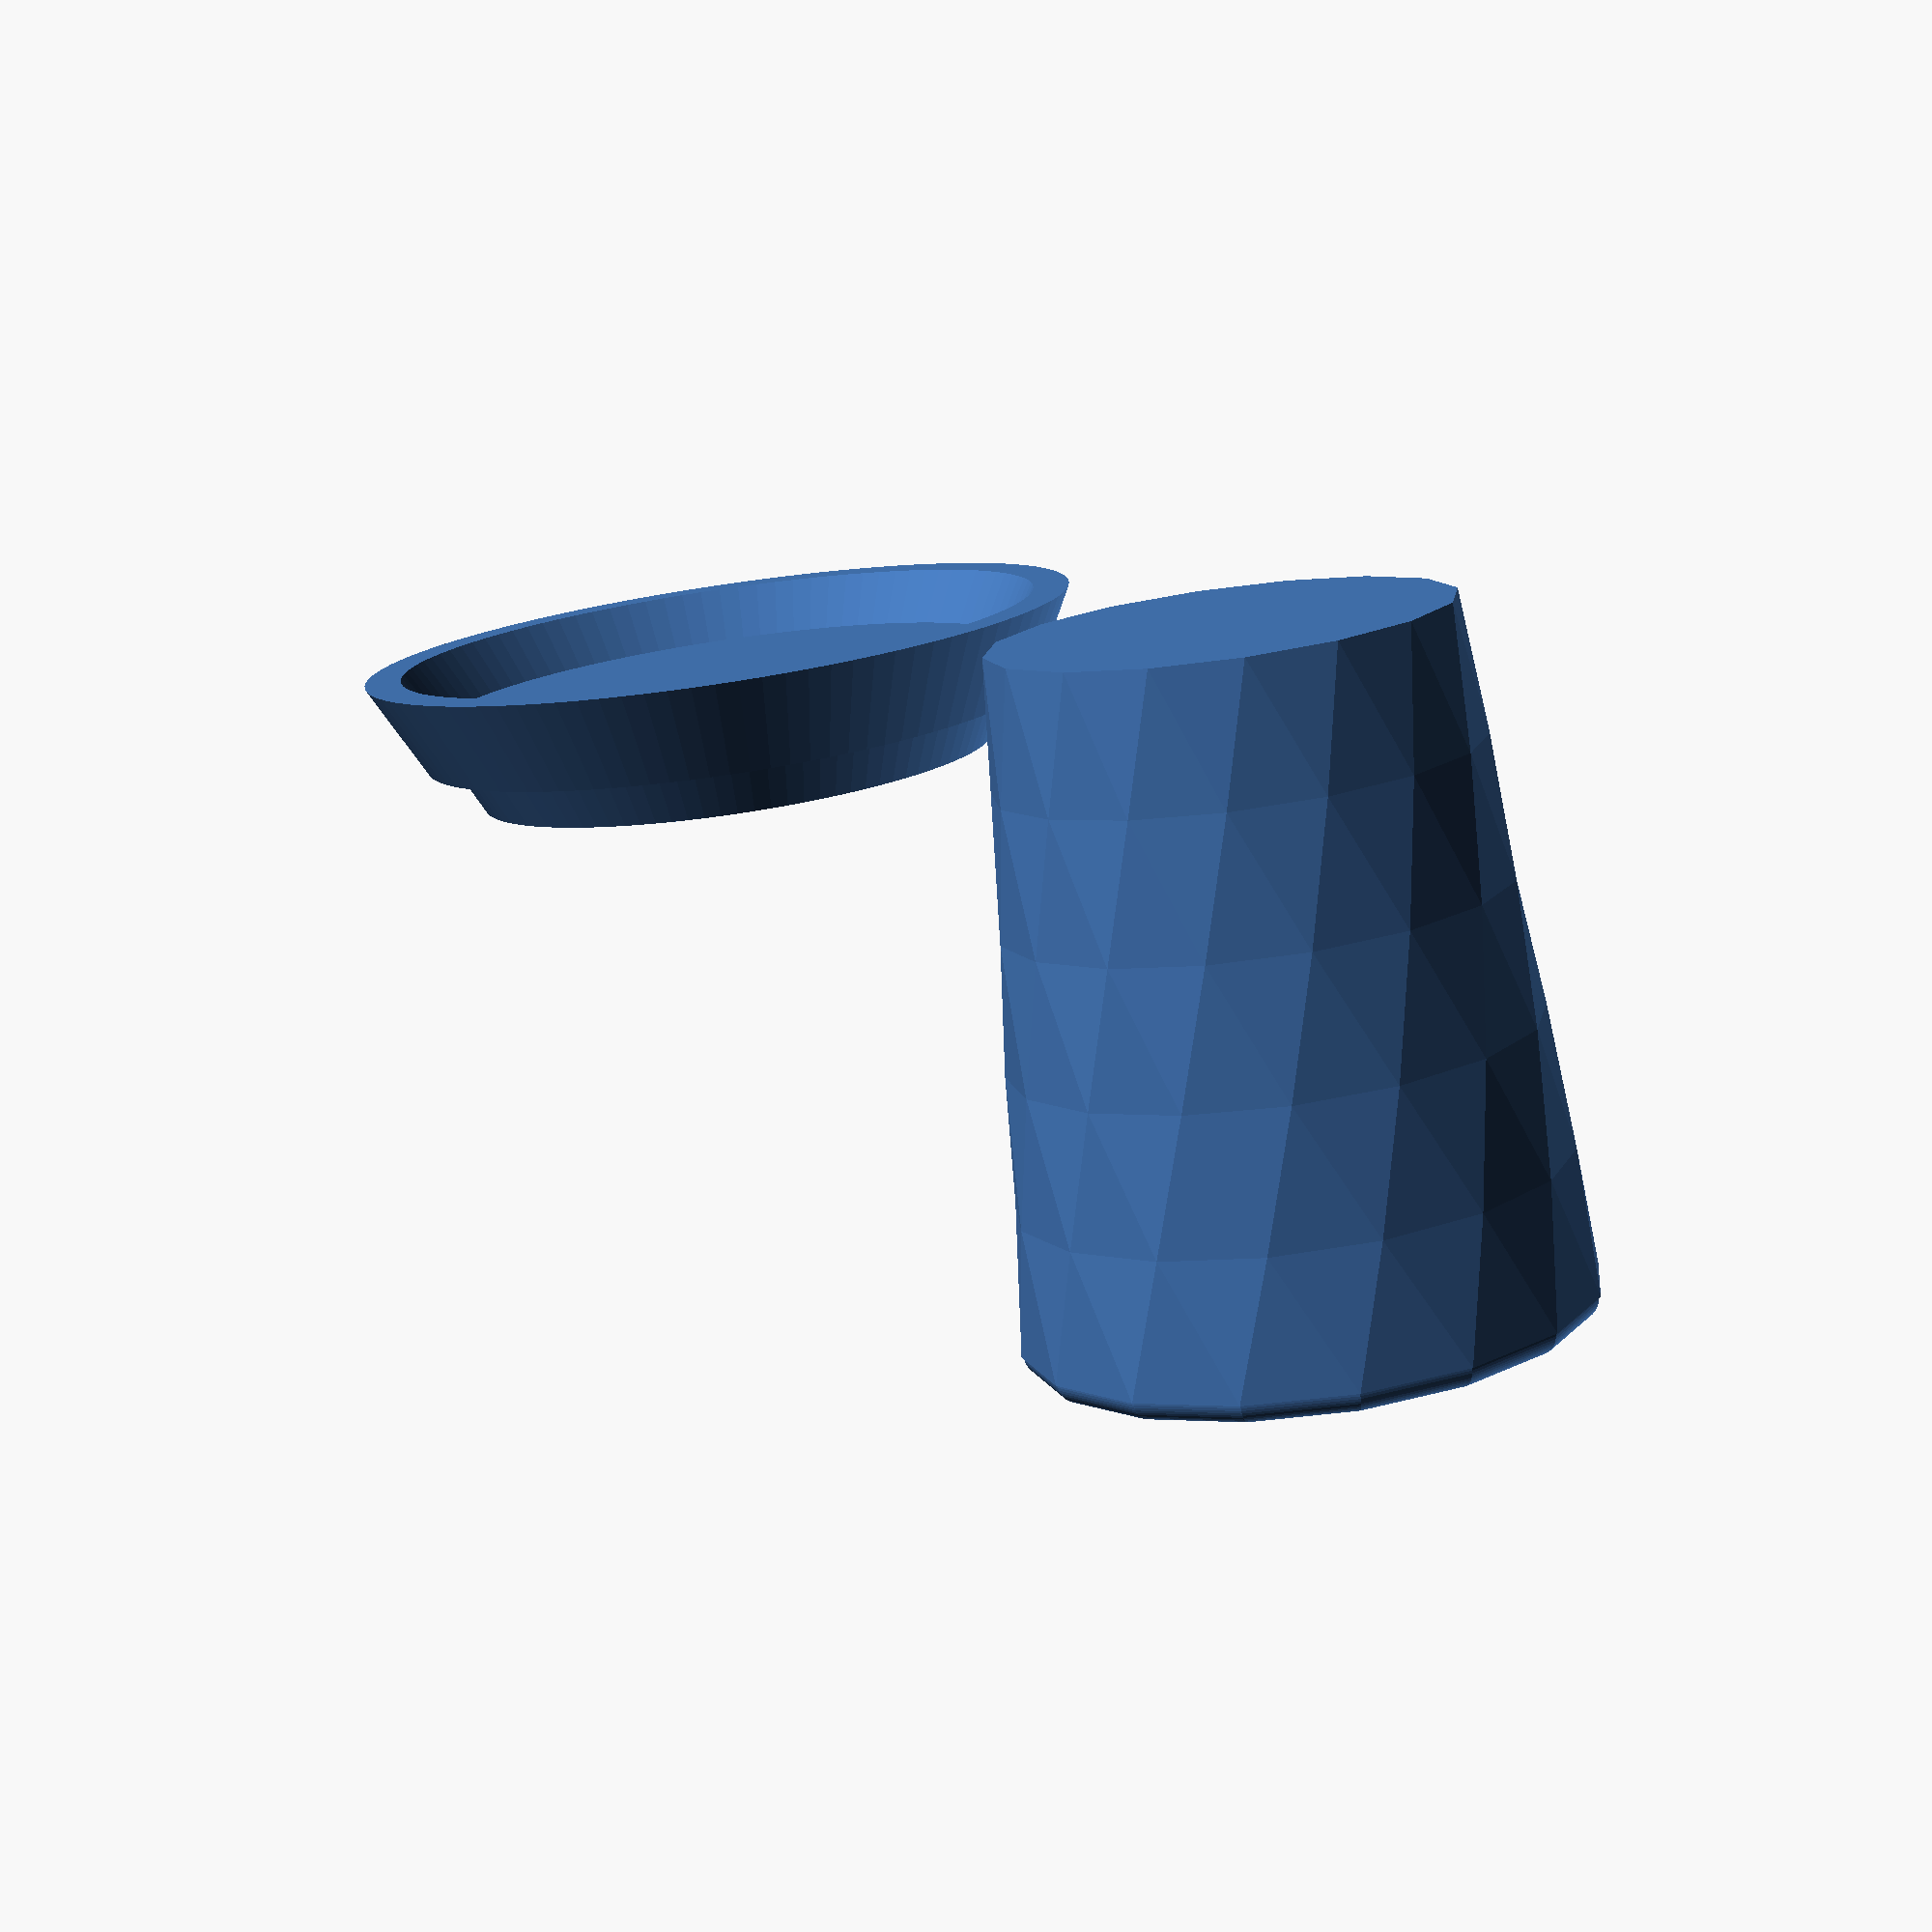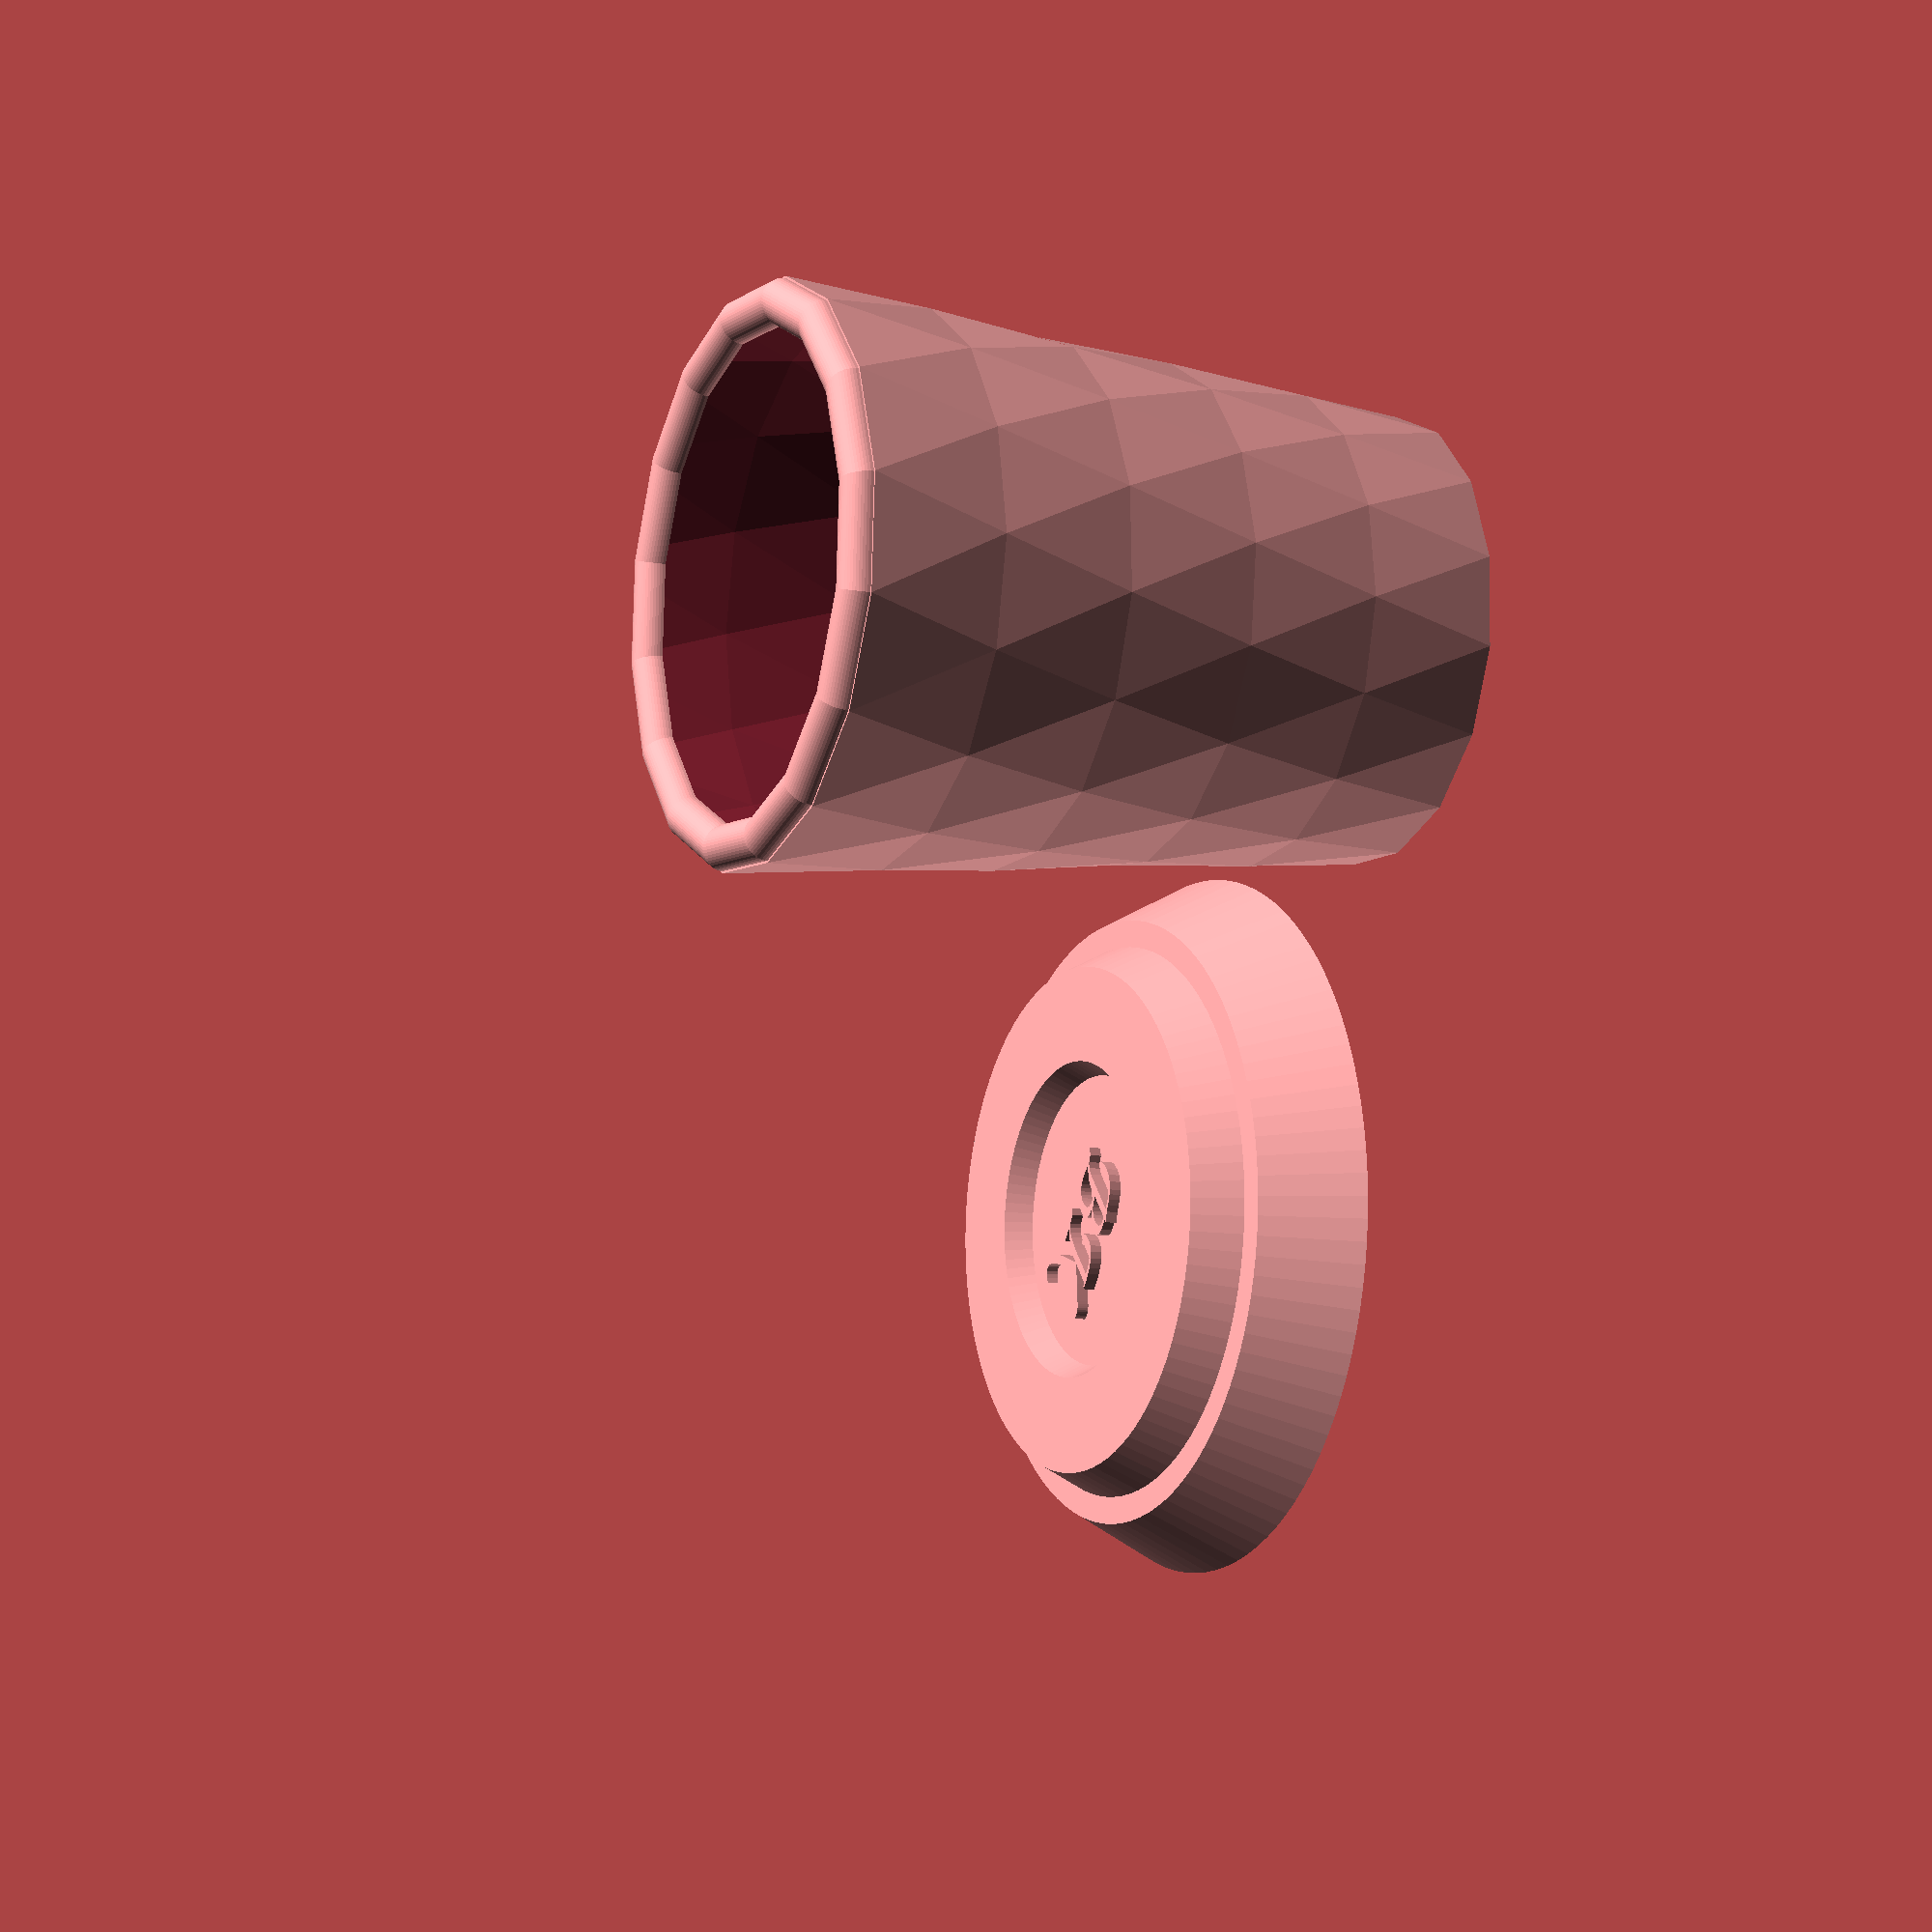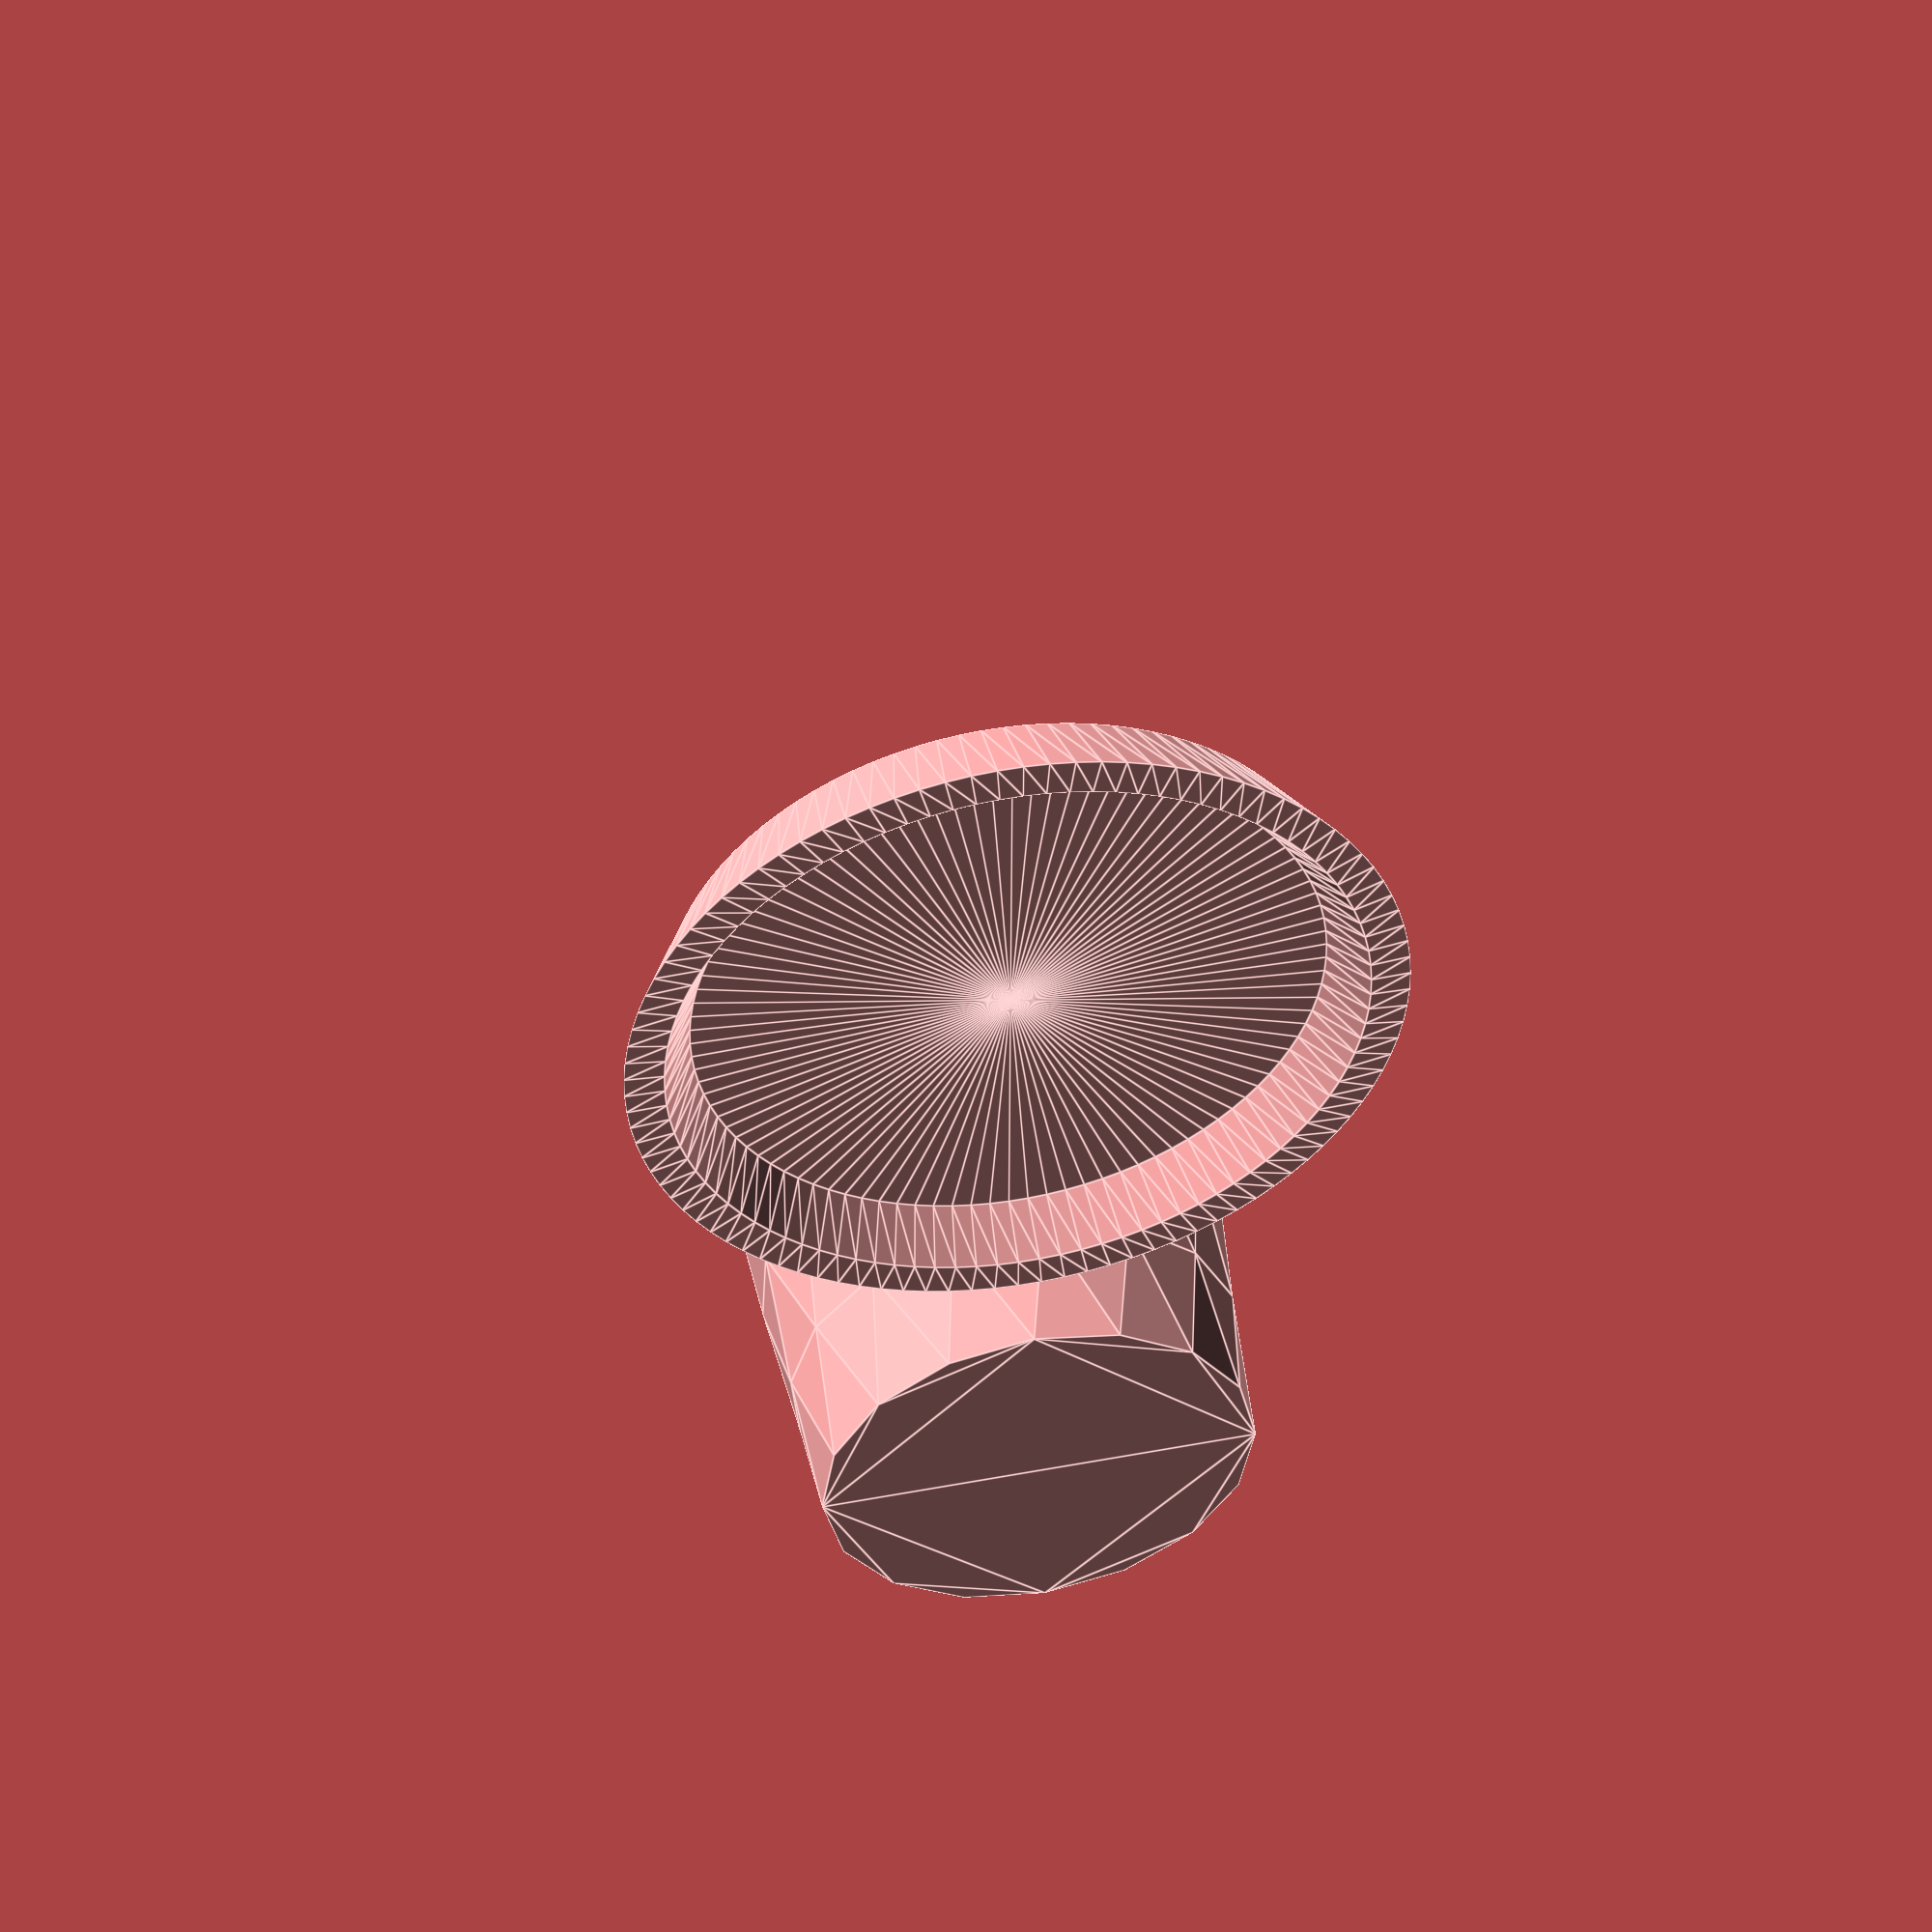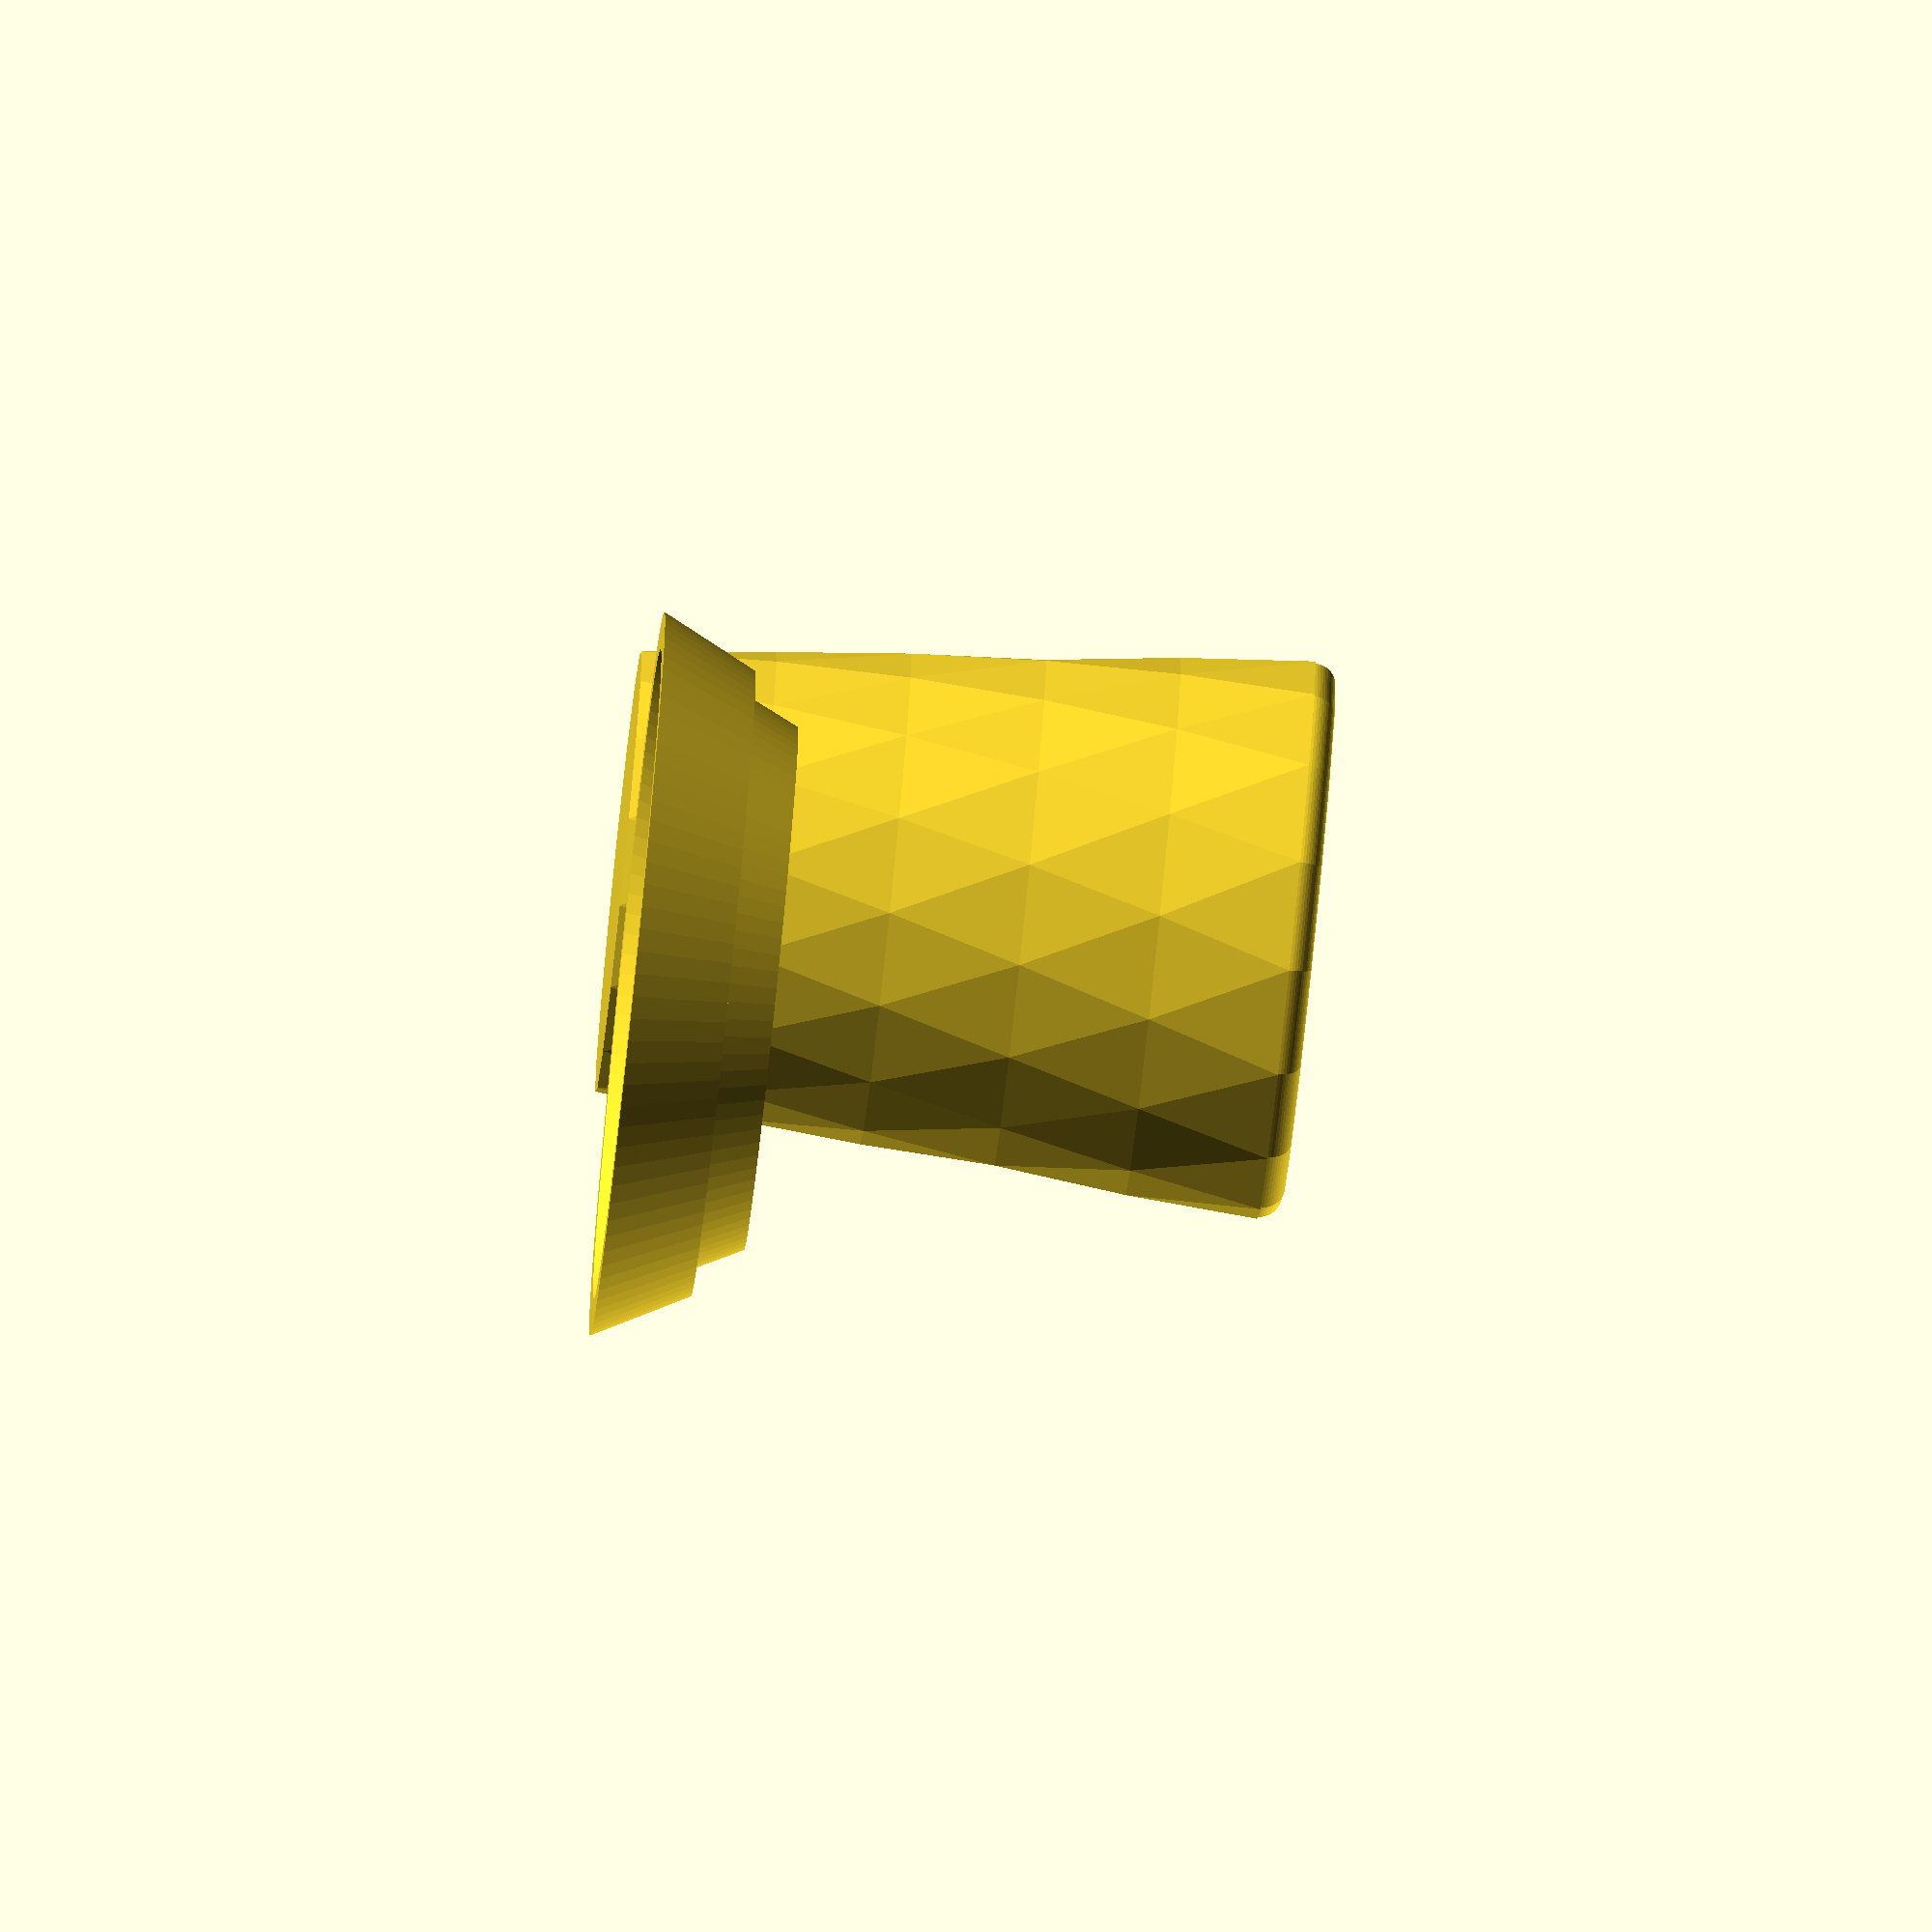
<openscad>
// Customizable Twisted Polygon Vase

//use <MCAD/regular_shapes.scad>;

// How high the cup should be?
cup_height = 60;

//The radius of the top part of the cup
top_radius = 25;
//The radius of the bottom part of the cup
bottom_radius = 20;
//Twist of the cup
top_rotation =  70; // [1:90]
//Number of Cup levels 
slice_layers =  5; // [1:20]
//Shape of the cup. Oxtagon? Squre? 
number_of_sides =  16; // [6:40]


initial = "BK";



//////RENDERS///////////////////////////////////////////////////////////////////////////////
top_scale = top_radius / bottom_radius;
inner_scale = (top_radius -0.7) / (bottom_radius -0.7);


//lips
translate([0,0,cup_height]){
    rotate([0,0,-top_rotation]) {
        rotate_extrude($fn=number_of_sides) {
            translate([top_radius-2,0,0]) {
                difference() {
                    circle(2, center = true, $fn=50);
                    translate([0, -2, 0]) {
                        square(4, center = true);
                    }
                }
            }
        }
    }
}

///BODY
difference() {
   linear_extrude(height = cup_height, twist  = top_rotation, slices = slice_layers, scale  = inner_scale) {
        reg_polygon(
           sides  = number_of_sides,
           radius = bottom_radius);
    }
    translate([0,0,5]){
        linear_extrude(height = cup_height, twist = top_rotation, slices = slice_layers, scale = inner_scale) {
            reg_polygon(
               sides  = number_of_sides,
               radius = bottom_radius-0.7);
        }   
    }
}

///CAP
translate([bottom_radius*3,0,5]) {
    rotate([0,0,-top_rotation]) {
    cap(top_radius, number_of_sides);
    }
}
  translate([bottom_radius*2+13,-3,10]) // to align with the face of the stl 
    linear_extrude(height=2, convexity=6) 
      text(initial, size = 8 , font = "Comic Sans MS"); 

//////MODULES///////////////////////////////////////////////////////////////////////////////

module triangle(radius)
{
  o=radius/2;		//equivalent to radius*sin(30)
  a=radius*sqrt(3)/2;	//equivalent to radius*cos(30)
  polygon(points=[[-a,-o],[0,radius],[a,-o]],paths=[[0,1,2]]);
}

module reg_polygon(sides,radius)
{
  function dia(r) = sqrt(pow(r*2,2)/2);  //sqrt(r*2^2/2) if only we had an exponention op
  if(sides<2) square([radius,0]);
  if(sides==3) triangle(radius);
  if(sides==4) square([dia(radius),dia(radius)],center=true);
  if(sides>4) circle(r=radius,$fn=sides);
}

module cap (topr, faces){
    rotate_extrude($fn = 100) {
        polygon(points = [ [0,0], [-topr-1.5, 0], [-topr-4.2,-4.6], [-topr-7.5, -4.6],  [-topr-3.1, 4], [-topr-0.6, 4], [-topr+1.5, 8.3], [-topr+10.3, 8.3], [-topr+11.5, 5.9], [0, 5.9]]);
    }
}


</openscad>
<views>
elev=77.7 azim=317.7 roll=188.1 proj=p view=solid
elev=8.6 azim=124.9 roll=64.9 proj=p view=solid
elev=131.2 azim=92.1 roll=10.1 proj=p view=edges
elev=77.8 azim=93.5 roll=264.0 proj=o view=solid
</views>
